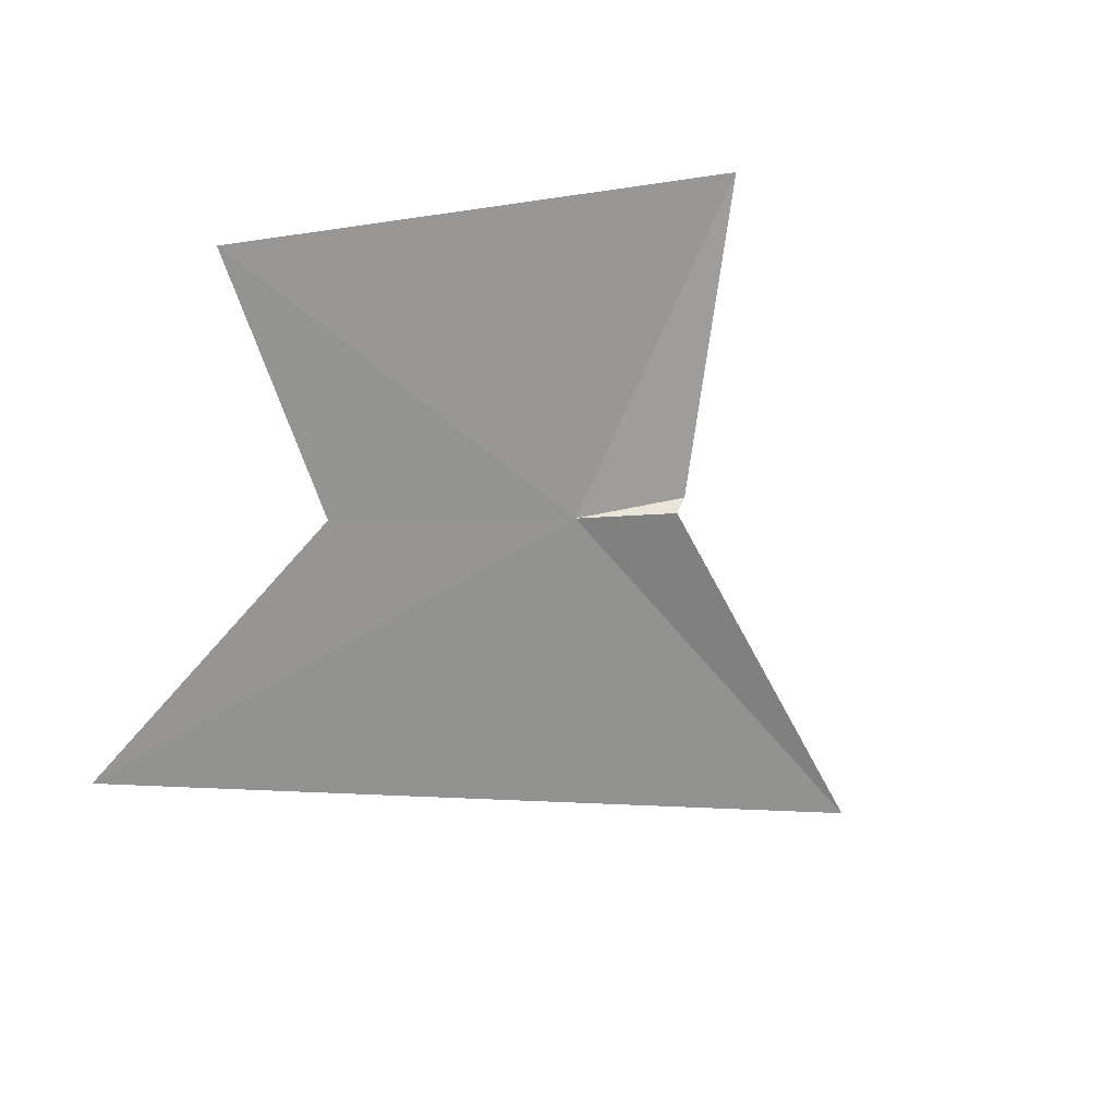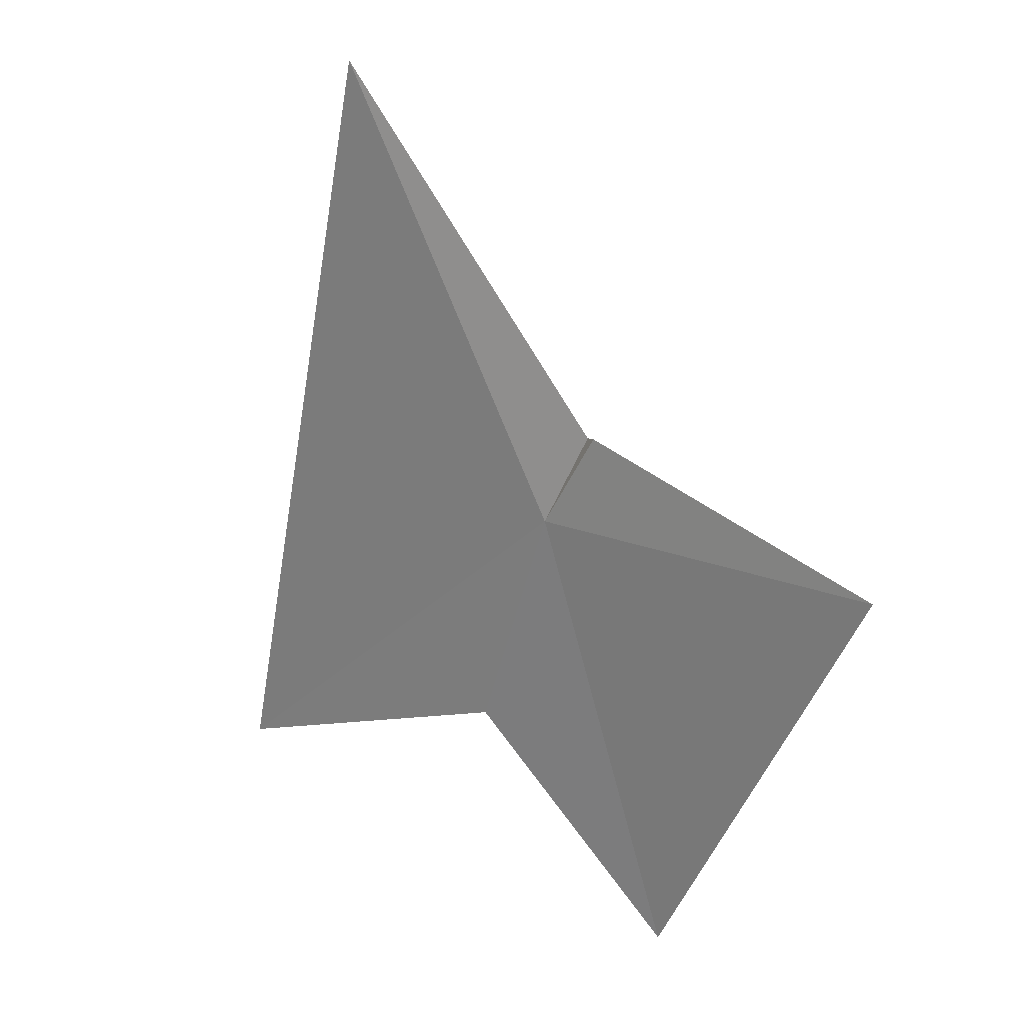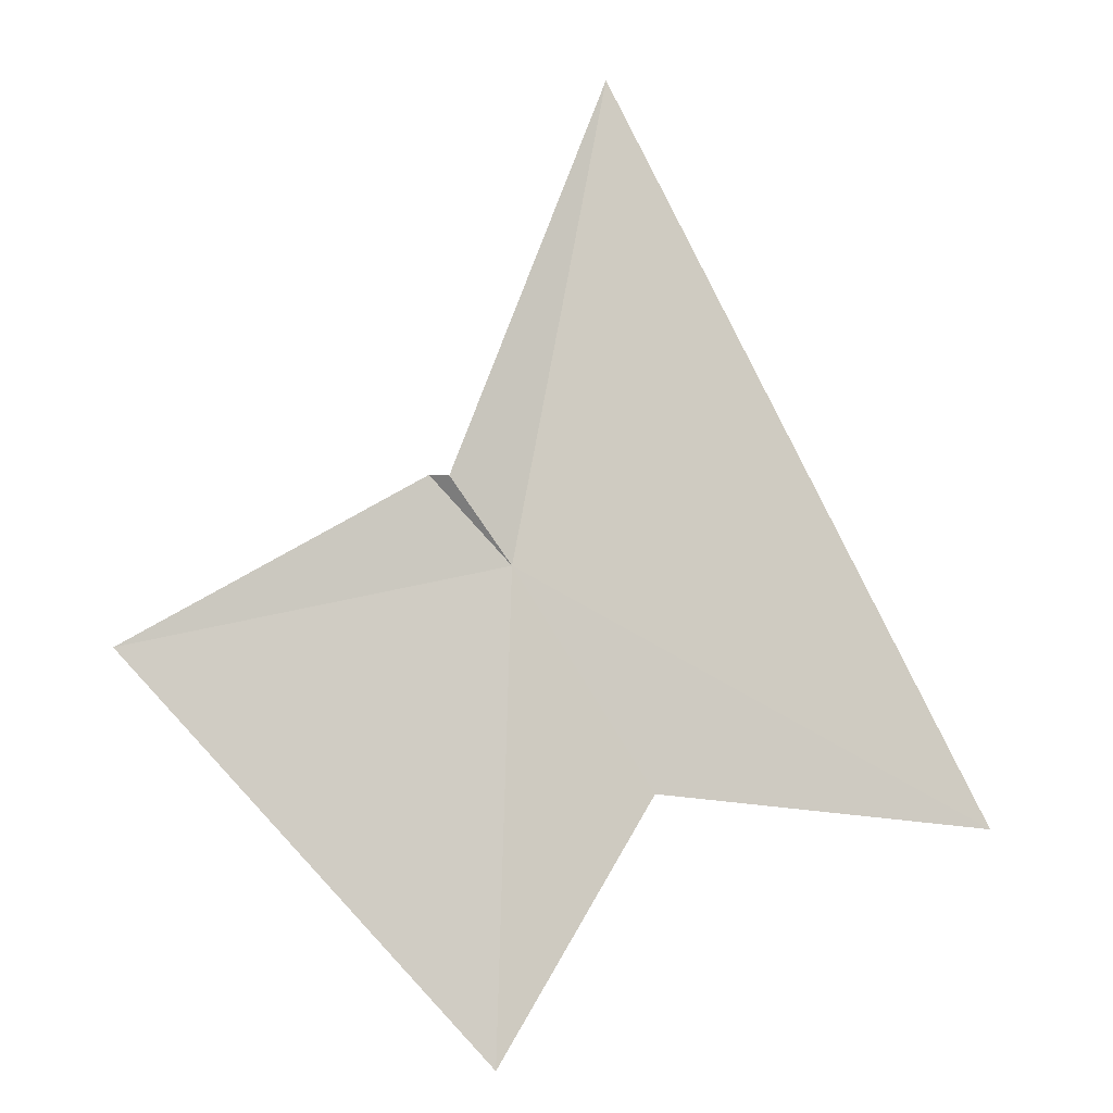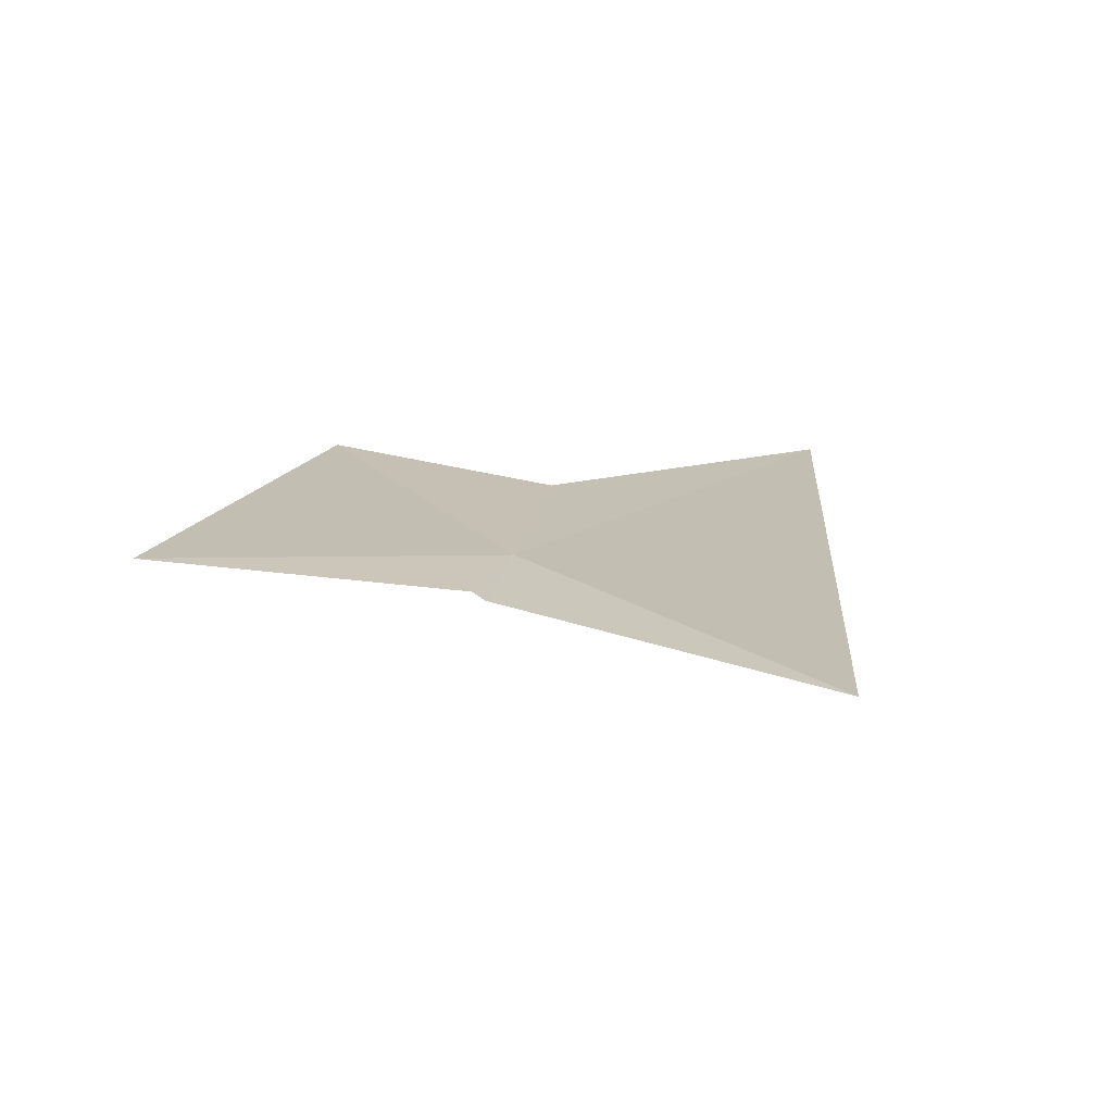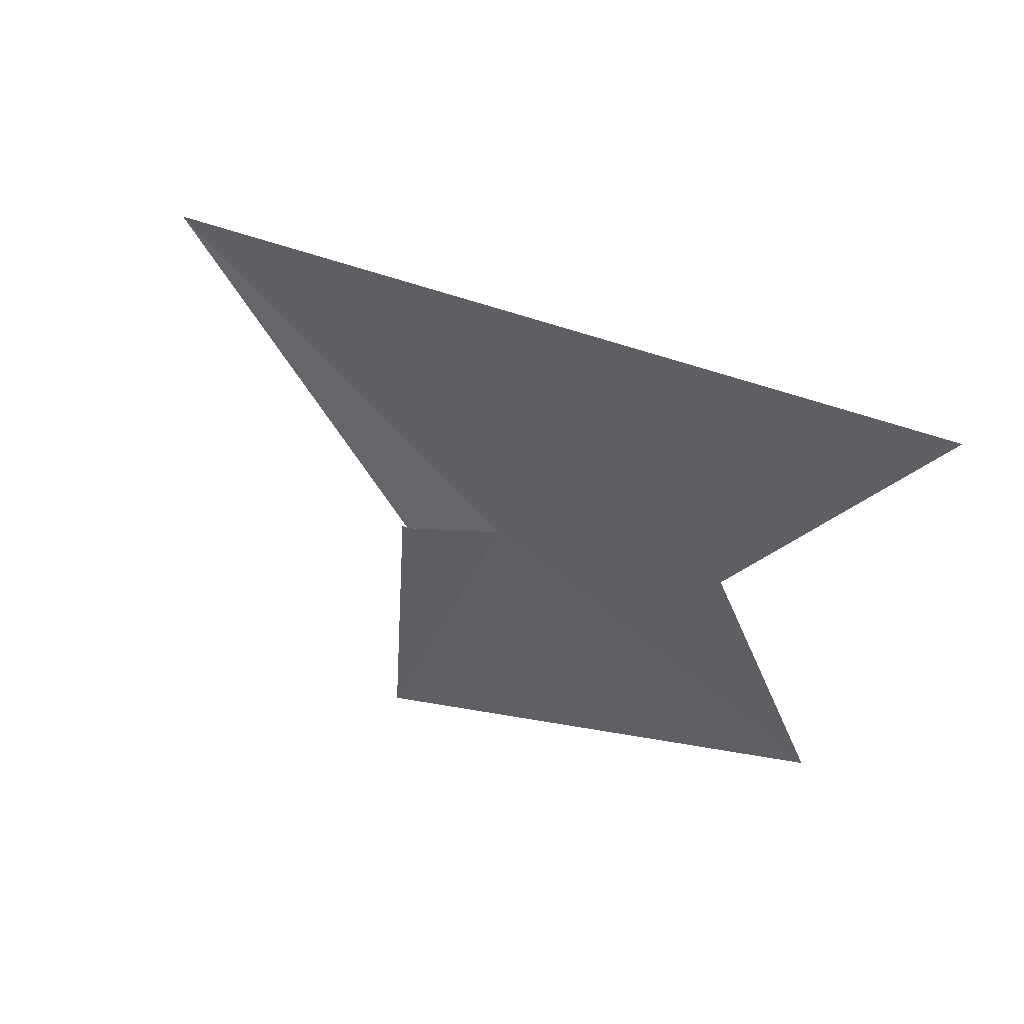
<metadata>
{"format":"obj","ext":"obj","renderer":"f3d","projection":"perspective","resolution":1024,"background":"white","views":[{"elev":-70.4,"azim":-123.3,"up":"+Y"},{"elev":4.6,"azim":-149.1,"up":"+Z"},{"elev":6.9,"azim":-26.4,"up":"+Z"},{"elev":34.5,"azim":-19.3,"up":"+Y"},{"elev":-42.9,"azim":61.2,"up":"+Y"}]}
</metadata>
<code>
v 19.01 15.05 3.732
v 19 15.05 3.744
v 19.03 15.06 3.796
v 19.07 15.03 3.694
v 19.02 15.04 3.702
v 19 15.05 3.744
v 19 15.03 3.67
v 18.96 15.05 3.724
f 1 3 2
f 1 4 3
f 1 5 4
f 1 2 6
f 1 7 5
f 1 8 7
f 1 6 8

</code>
